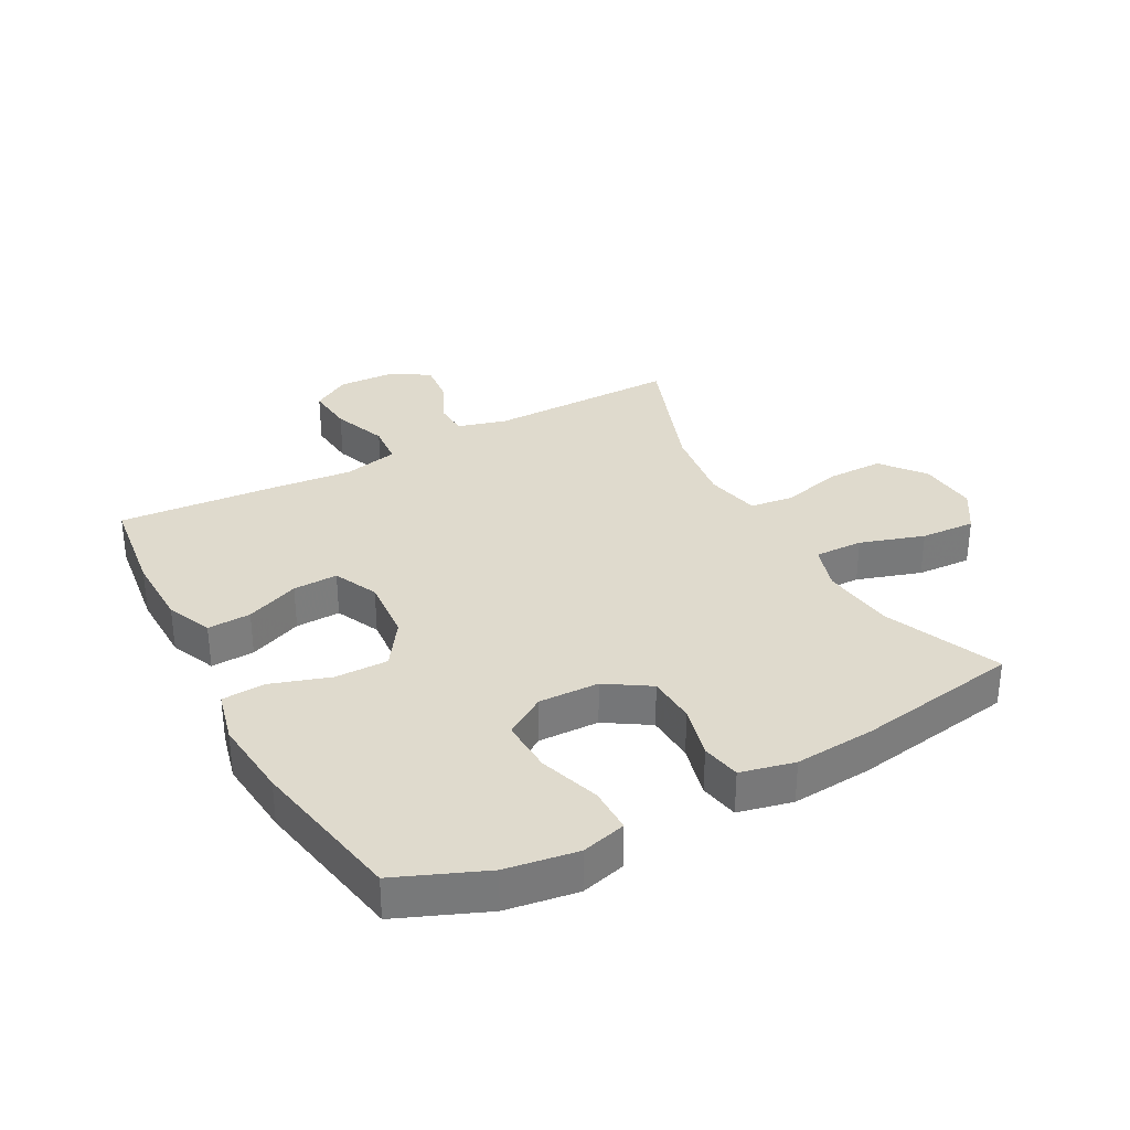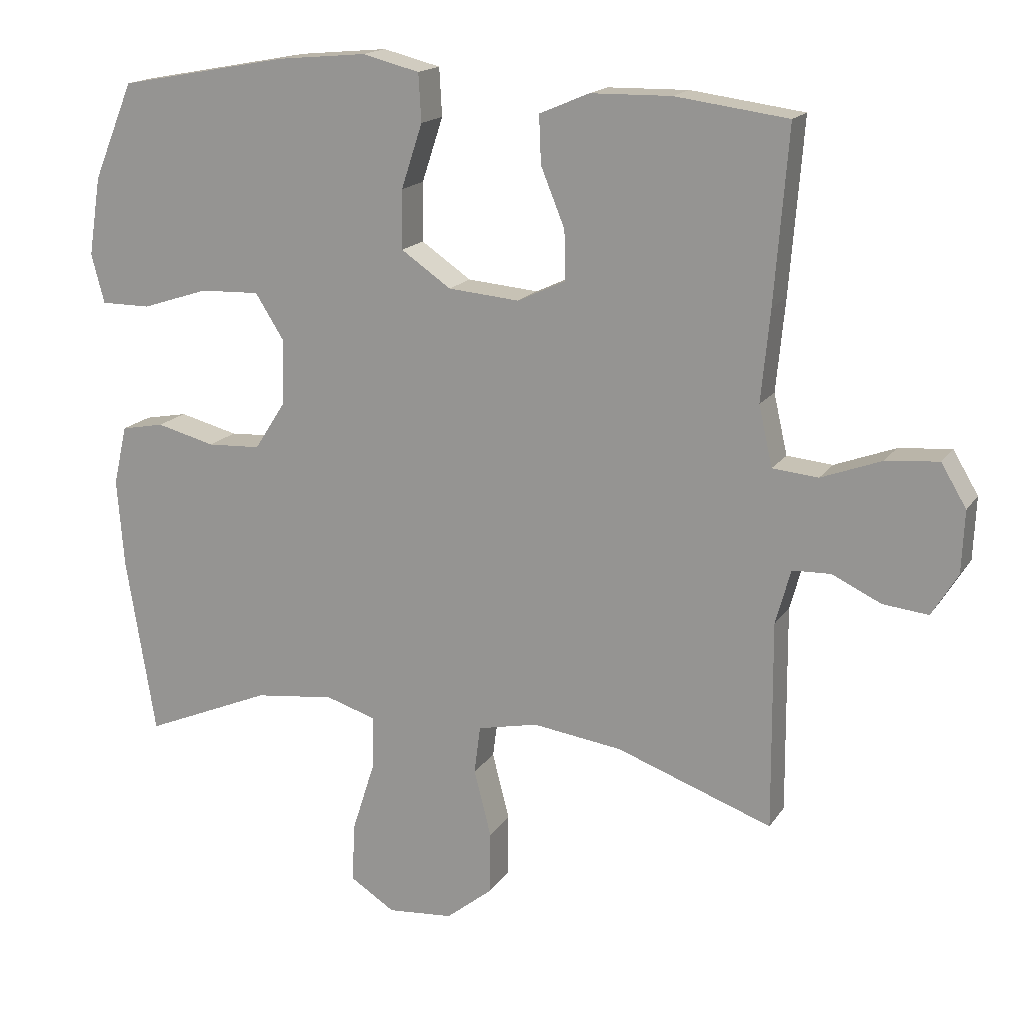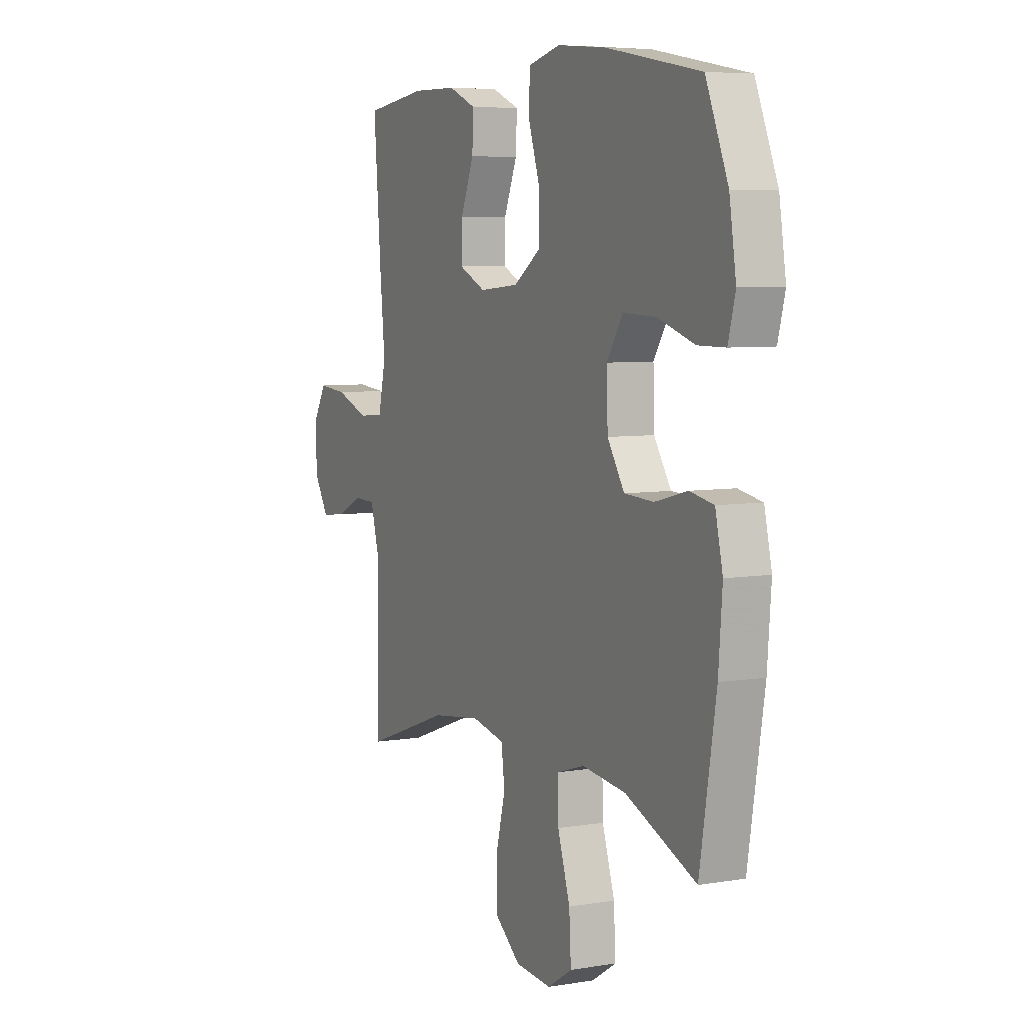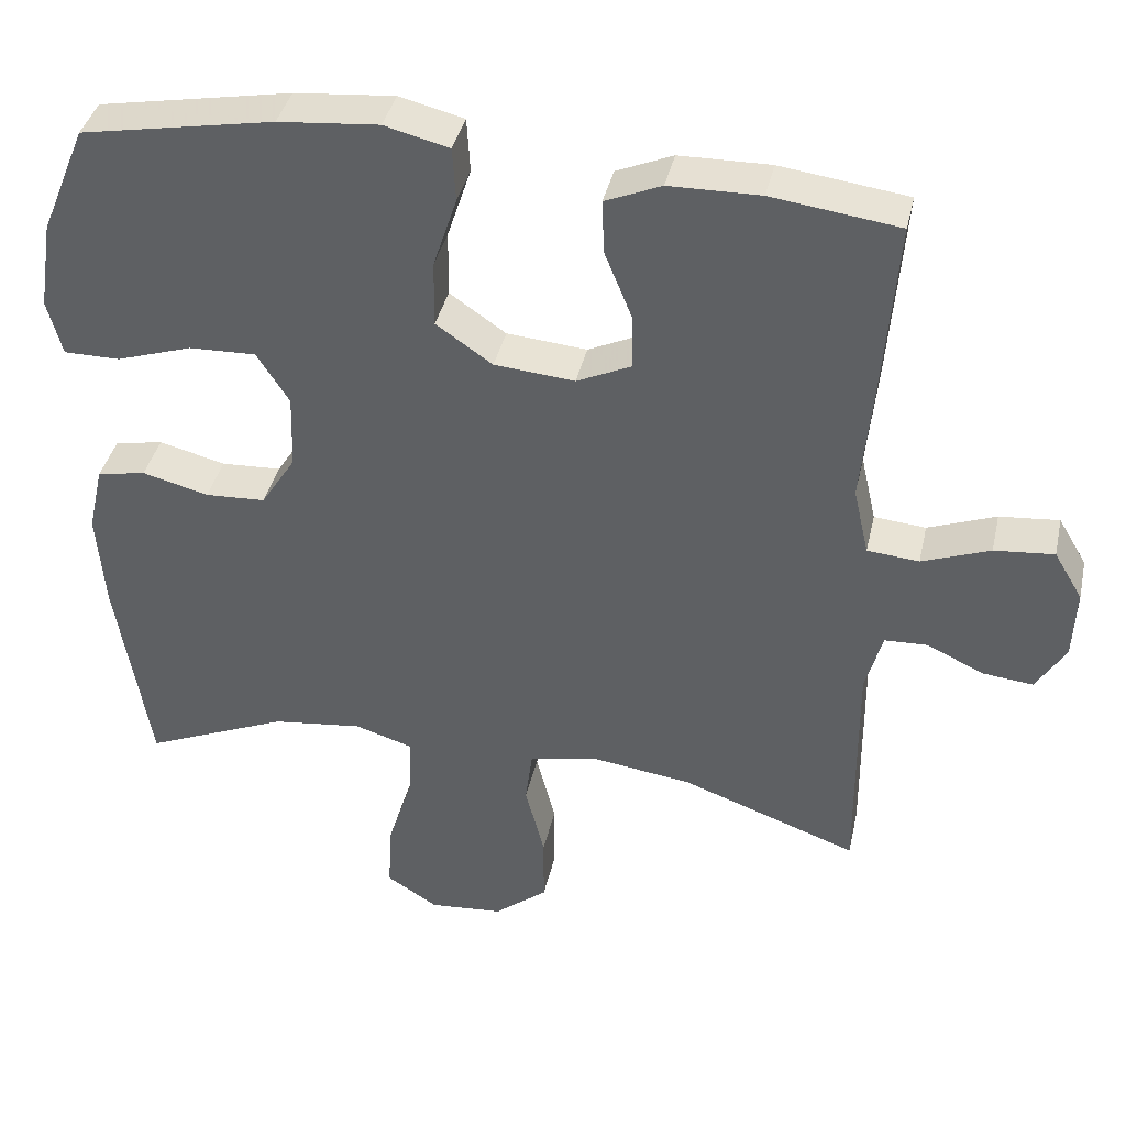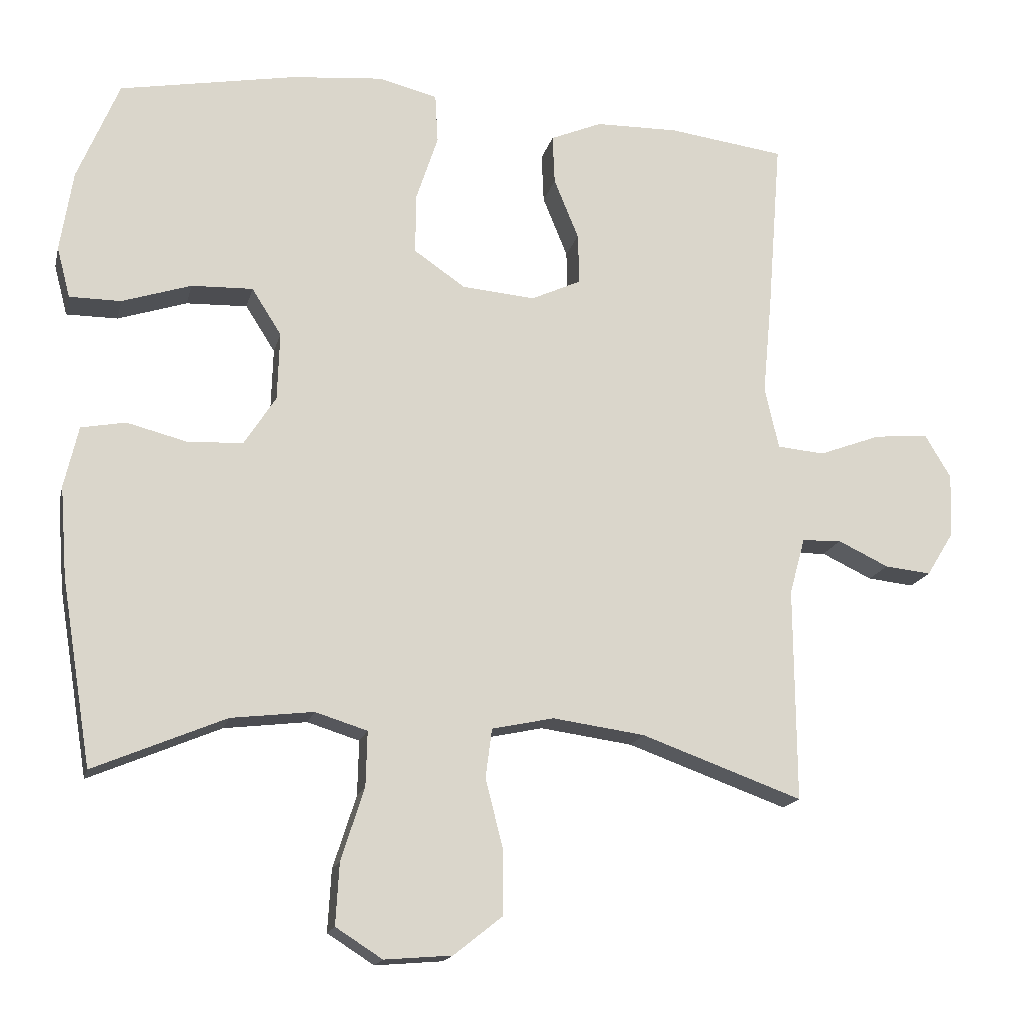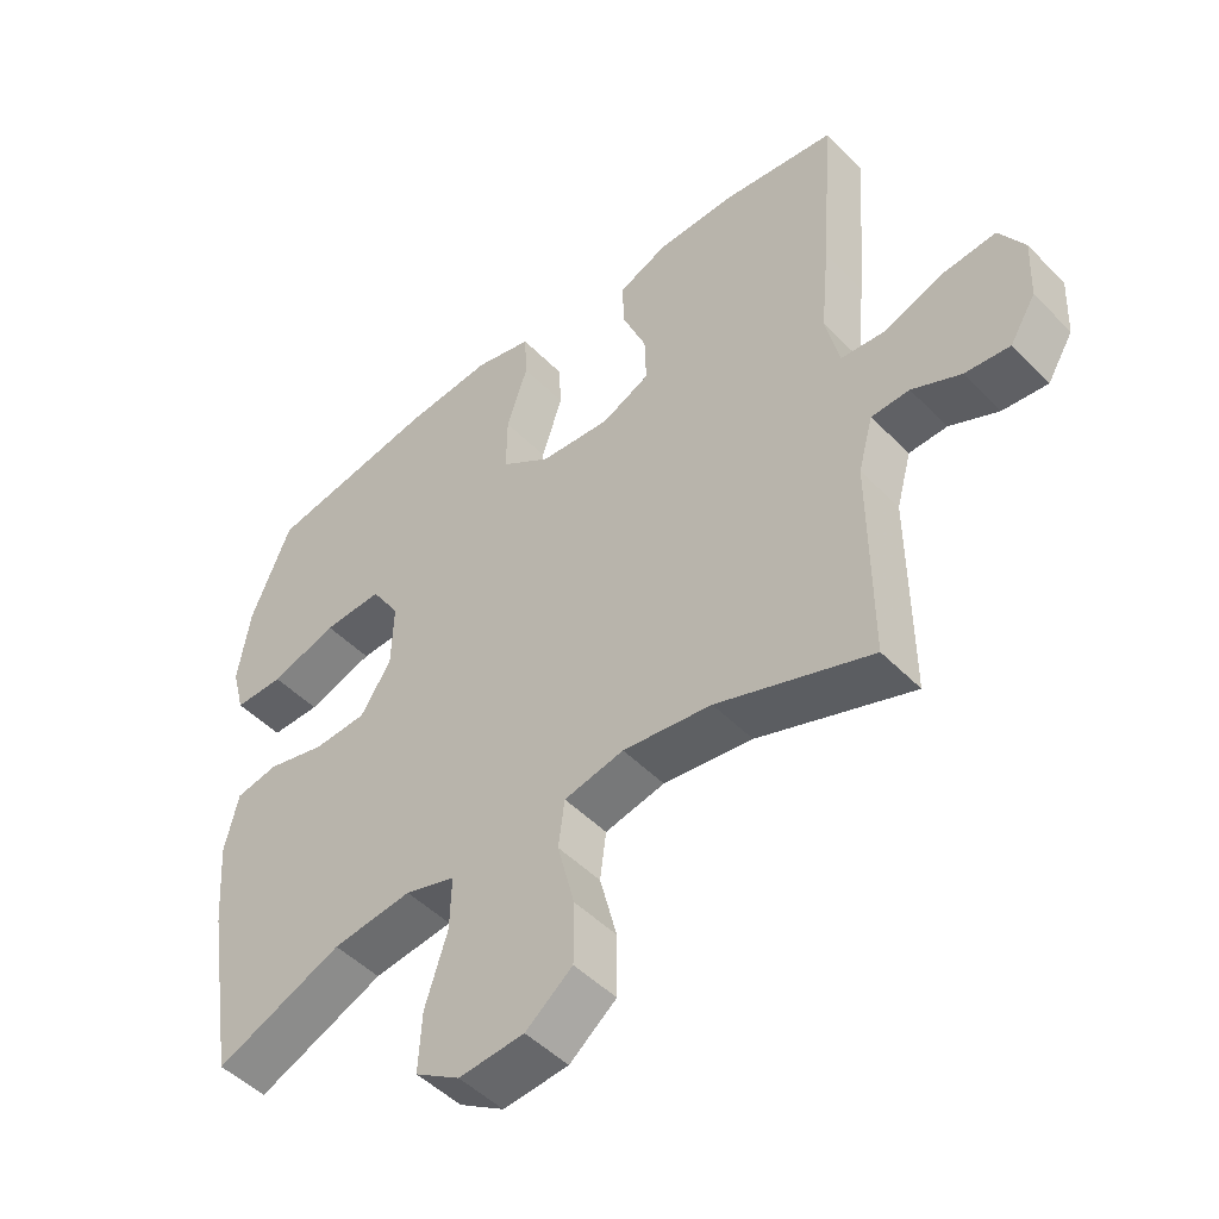
<metadata>
{"format":"obj","ext":"obj","renderer":"f3d","projection":"perspective","resolution":1024,"background":"white","views":[{"elev":32.7,"azim":61.5,"up":"+Y"},{"elev":16.6,"azim":-157.3,"up":"+Z"},{"elev":6.2,"azim":63.5,"up":"+Z"},{"elev":39.0,"azim":-167.5,"up":"+Z"},{"elev":-16.7,"azim":167.1,"up":"+Z"},{"elev":-48.7,"azim":-138.2,"up":"+Z"}]}
</metadata>
<code>
v 0.5 0.07 0.5
v 0.559 0.07 0.358
v 0.577 0.07 0.243
v 0.558 0.07 0.171
v 0.485 0.07 0.171
v 0.387 0.07 0.203
v 0.3 0.07 0.206
v 0.258 0.07 0.14
v 0.261 0.07 0.043
v 0.306 0.07 -0.027
v 0.384 0.07 -0.031
v 0.47 0.07 -0.009
v 0.533 0.07 -0.021
v 0.553 0.07 -0.108
v 0.543 0.07 -0.237
v 0.5 0.07 -0.5
v 0.313 0.07 -0.421
v 0.196 0.07 -0.407
v 0.122 0.07 -0.43
v 0.124 0.07 -0.508
v 0.157 0.07 -0.611
v 0.162 0.07 -0.699
v 0.096 0.07 -0.741
v 0 0.07 -0.733
v -0.069 0.07 -0.678
v -0.069 0.07 -0.587
v -0.044 0.07 -0.489
v -0.053 0.07 -0.419
v -0.141 0.07 -0.4
v -0.272 0.07 -0.418
v -0.5 0.07 -0.5
v -0.498 0.07 -0.196
v -0.52 0.07 -0.116
v -0.576 0.07 -0.114
v -0.648 0.07 -0.148
v -0.714 0.07 -0.155
v -0.752 0.07 -0.093
v -0.756 0.07 -0.002
v -0.719 0.07 0.06
v -0.642 0.07 0.053
v -0.554 0.07 0.02
v -0.487 0.07 0.026
v -0.467 0.07 0.114
v -0.48 0.07 0.248
v -0.5 0.07 0.5
v -0.335 0.07 0.522
v -0.217 0.07 0.52
v -0.144 0.07 0.489
v -0.147 0.07 0.419
v -0.182 0.07 0.333
v -0.184 0.07 0.261
v -0.113 0.07 0.228
v -0.009 0.07 0.237
v 0.064 0.07 0.287
v 0.063 0.07 0.373
v 0.032 0.07 0.467
v 0.036 0.07 0.537
v 0.12 0.07 0.558
v 0.25 0.07 0.546
v 0.5 0 0.5
v 0.559 0 0.358
v 0.577 0 0.243
v 0.558 0 0.171
v 0.485 0 0.171
v 0.387 0 0.203
v 0.3 0 0.206
v 0.258 0 0.14
v 0.261 0 0.043
v 0.306 0 -0.027
v 0.384 0 -0.031
v 0.47 0 -0.009
v 0.533 0 -0.021
v 0.553 0 -0.108
v 0.543 0 -0.237
v 0.5 0 -0.5
v 0.313 0 -0.421
v 0.196 0 -0.407
v 0.122 0 -0.43
v 0.124 0 -0.508
v 0.157 0 -0.611
v 0.162 0 -0.699
v 0.096 0 -0.741
v 0 0 -0.733
v -0.069 0 -0.678
v -0.069 0 -0.587
v -0.044 0 -0.489
v -0.053 0 -0.419
v -0.141 0 -0.4
v -0.272 0 -0.418
v -0.5 0 -0.5
v -0.498 0 -0.196
v -0.52 0 -0.116
v -0.576 0 -0.114
v -0.648 0 -0.148
v -0.714 0 -0.155
v -0.752 0 -0.093
v -0.756 0 -0.002
v -0.719 0 0.06
v -0.642 0 0.053
v -0.554 0 0.02
v -0.487 0 0.026
v -0.467 0 0.114
v -0.48 0 0.248
v -0.5 0 0.5
v -0.335 0 0.522
v -0.217 0 0.52
v -0.144 0 0.489
v -0.147 0 0.419
v -0.182 0 0.333
v -0.184 0 0.261
v -0.113 0 0.228
v -0.009 0 0.237
v 0.064 0 0.287
v 0.063 0 0.373
v 0.032 0 0.467
v 0.036 0 0.537
v 0.12 0 0.558
v 0.25 0 0.546
f 4 5 6
f 3 4 6
f 2 3 6
f 1 2 6
f 59 1 6
f 58 59 6
f 57 58 6
f 56 57 6
f 55 56 6
f 54 55 6 7
f 53 54 7 8
f 52 53 8 9
f 51 52 9 10
f 48 49 50
f 47 48 50
f 46 47 50
f 45 46 50
f 44 45 50
f 43 44 50
f 42 43 50 51
f 39 40 41
f 38 39 41
f 37 38 41
f 36 37 41
f 35 36 41
f 34 35 41
f 33 34 41 42
f 42 51 10
f 33 42 10
f 32 33 10
f 25 26 27
f 24 25 27
f 23 24 27
f 22 23 27
f 21 22 27
f 20 21 27
f 19 20 27 28
f 18 19 28 29
f 15 16 17
f 14 15 17
f 13 14 17
f 12 13 17
f 11 12 17
f 11 17 18
f 32 10 11
f 31 32 11
f 30 31 11
f 11 18 29
f 11 29 30
f 65 64 63
f 65 63 62
f 65 62 61
f 65 61 60
f 65 60 118
f 65 118 117
f 65 117 116
f 65 116 115
f 65 115 114
f 66 65 114 113
f 67 66 113 112
f 68 67 112 111
f 69 68 111 110
f 109 108 107
f 109 107 106
f 109 106 105
f 109 105 104
f 109 104 103
f 109 103 102
f 110 109 102 101
f 100 99 98
f 100 98 97
f 100 97 96
f 100 96 95
f 100 95 94
f 100 94 93
f 101 100 93 92
f 69 110 101
f 69 101 92
f 69 92 91
f 86 85 84
f 86 84 83
f 86 83 82
f 86 82 81
f 86 81 80
f 86 80 79
f 87 86 79 78
f 88 87 78 77
f 76 75 74
f 76 74 73
f 76 73 72
f 76 72 71
f 76 71 70
f 77 76 70
f 70 69 91
f 70 91 90
f 70 90 89
f 88 77 70
f 89 88 70
f 1 60 61 2
f 2 61 62 3
f 3 62 63 4
f 4 63 64 5
f 5 64 65 6
f 6 65 66 7
f 7 66 67 8
f 8 67 68 9
f 9 68 69 10
f 10 69 70 11
f 11 70 71 12
f 12 71 72 13
f 13 72 73 14
f 14 73 74 15
f 15 74 75 16
f 16 75 76 17
f 17 76 77 18
f 18 77 78 19
f 19 78 79 20
f 20 79 80 21
f 21 80 81 22
f 22 81 82 23
f 23 82 83 24
f 24 83 84 25
f 25 84 85 26
f 26 85 86 27
f 27 86 87 28
f 28 87 88 29
f 29 88 89 30
f 30 89 90 31
f 31 90 91 32
f 32 91 92 33
f 33 92 93 34
f 34 93 94 35
f 35 94 95 36
f 36 95 96 37
f 37 96 97 38
f 38 97 98 39
f 39 98 99 40
f 40 99 100 41
f 41 100 101 42
f 42 101 102 43
f 43 102 103 44
f 44 103 104 45
f 45 104 105 46
f 46 105 106 47
f 47 106 107 48
f 48 107 108 49
f 49 108 109 50
f 50 109 110 51
f 51 110 111 52
f 52 111 112 53
f 53 112 113 54
f 54 113 114 55
f 55 114 115 56
f 56 115 116 57
f 57 116 117 58
f 58 117 118 59
f 59 118 60 1

</code>
